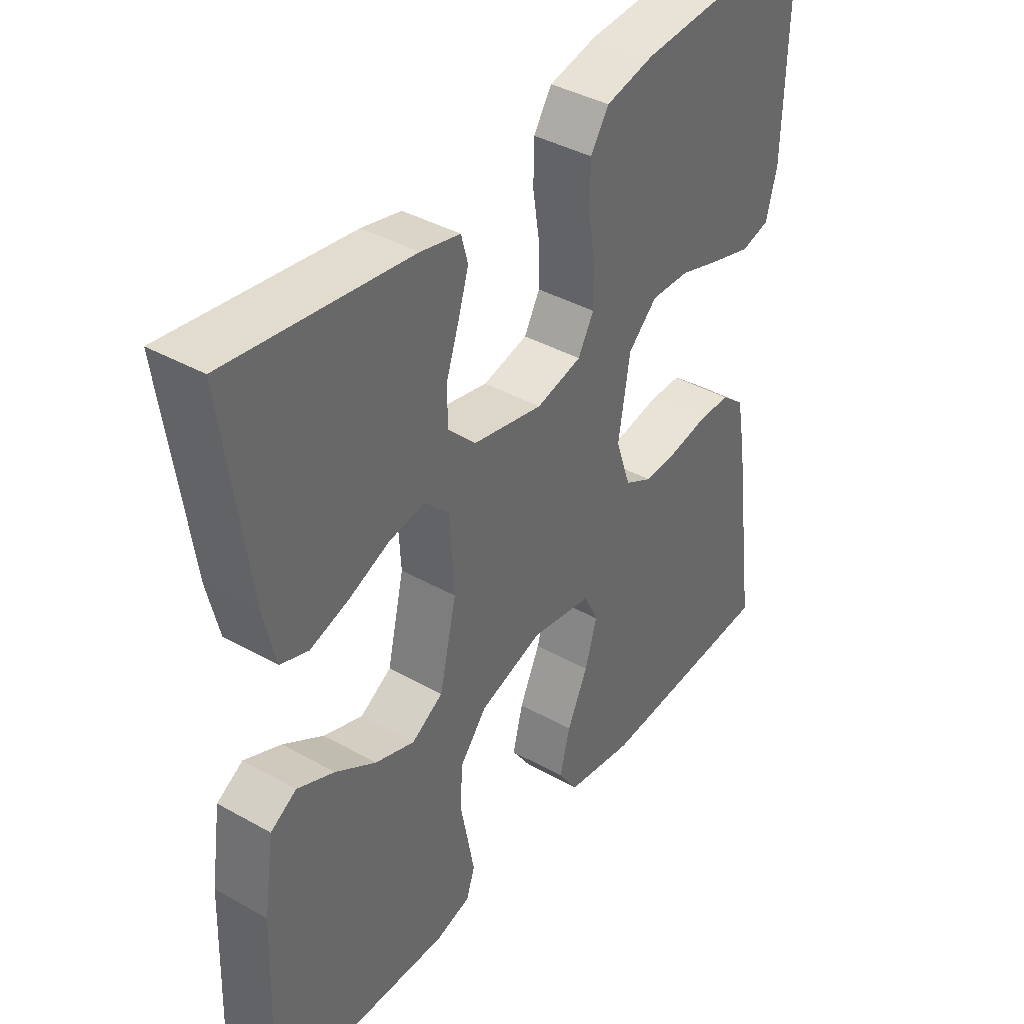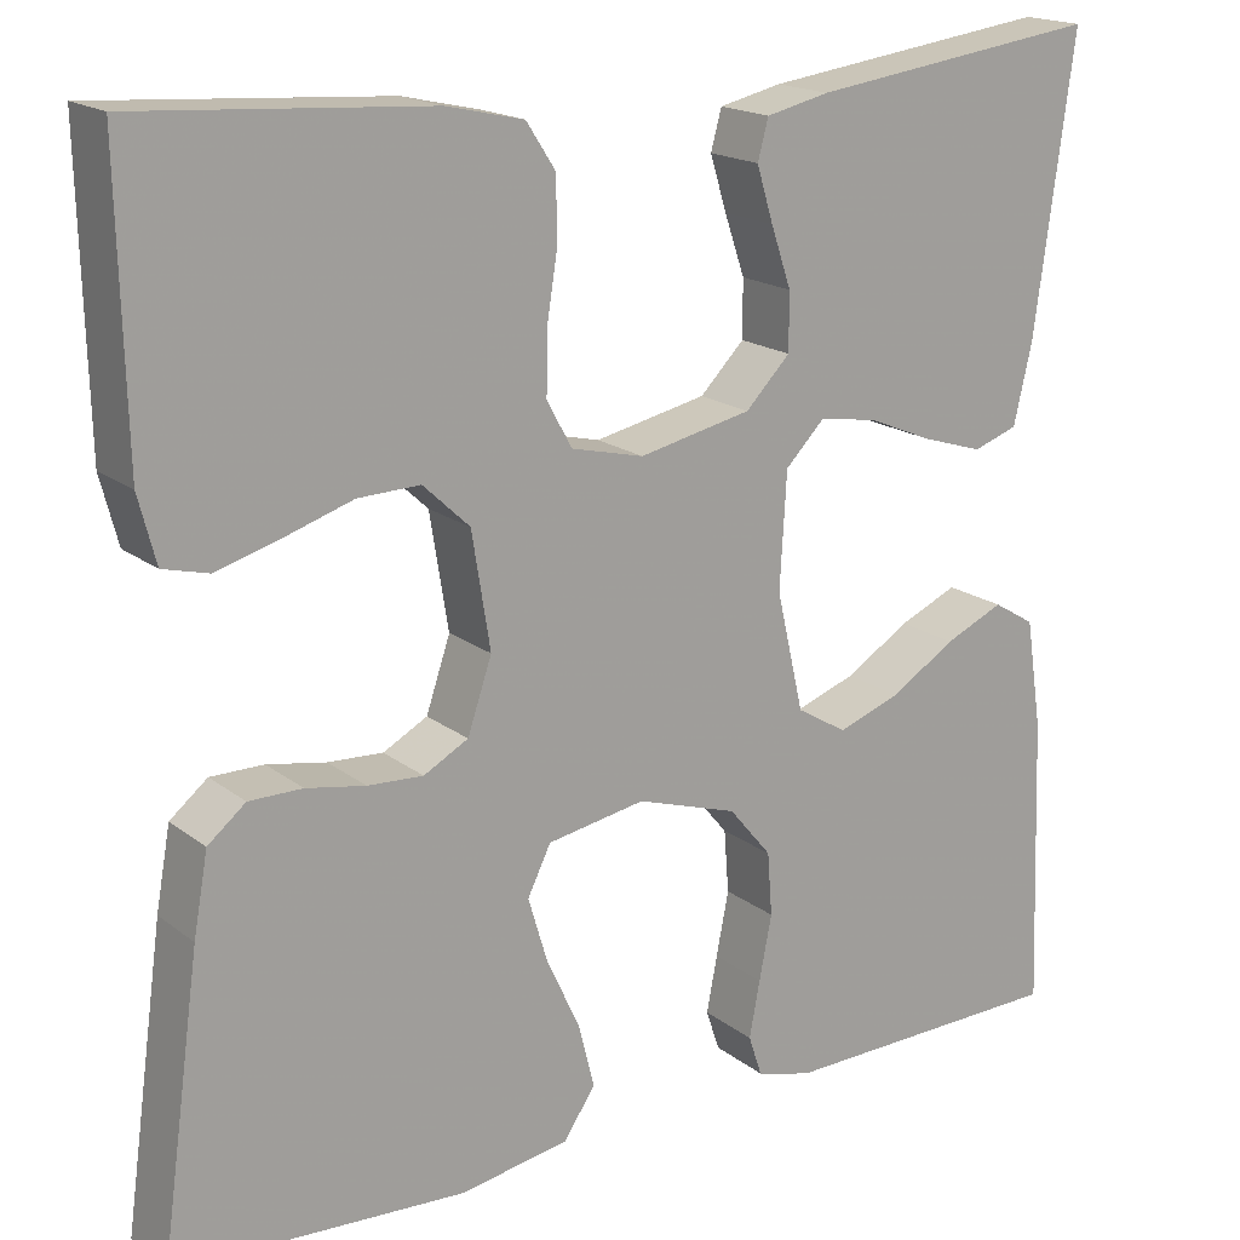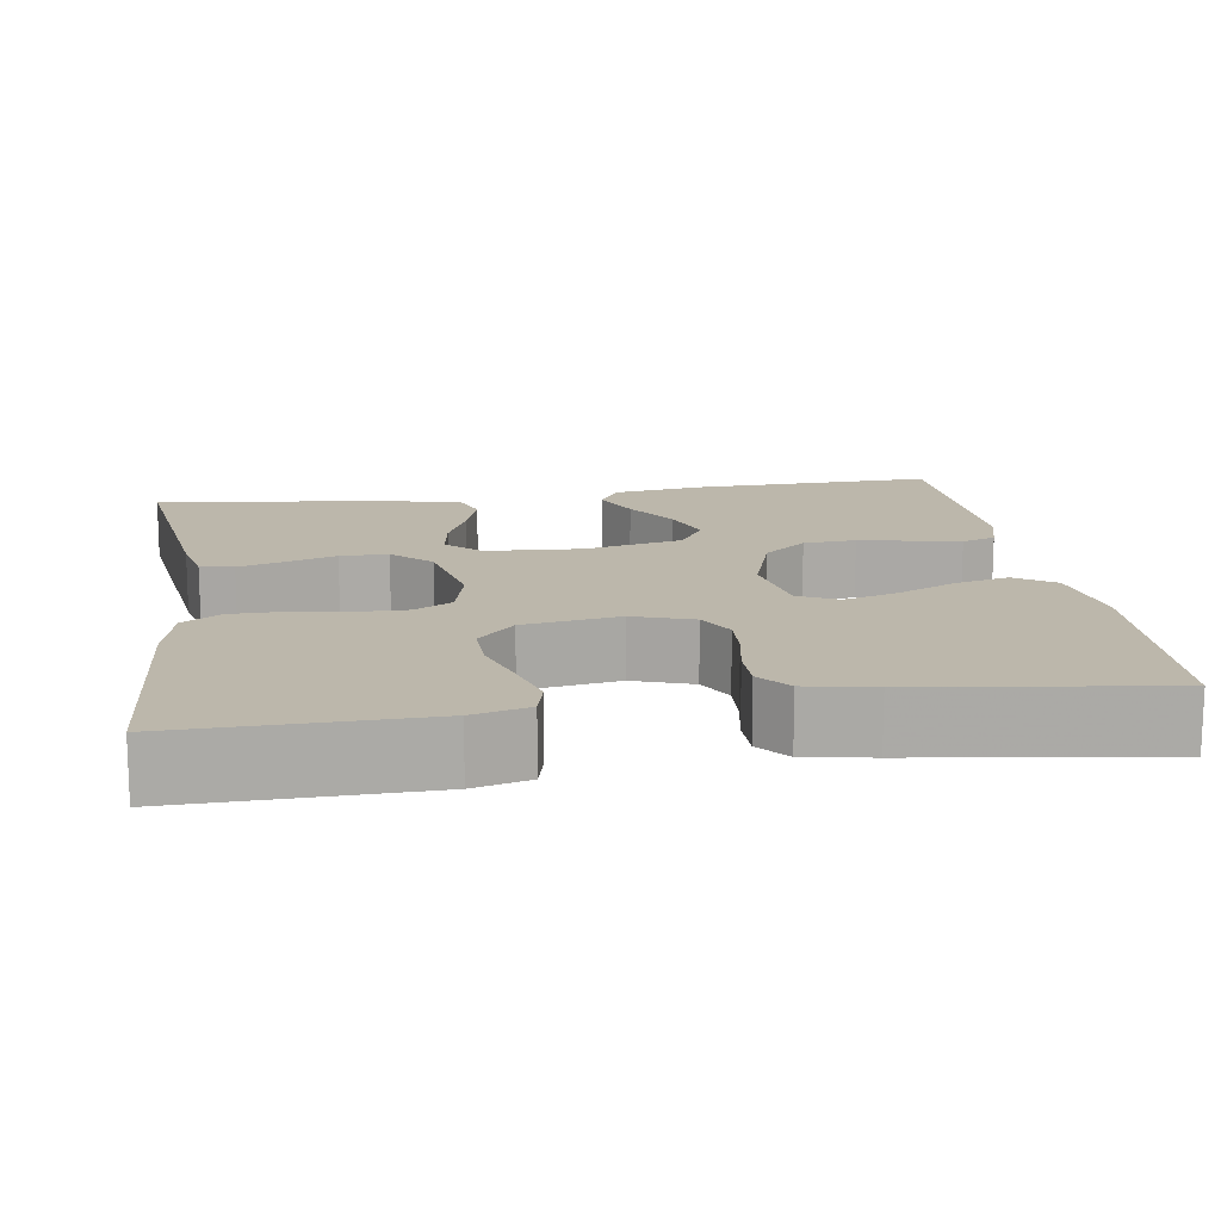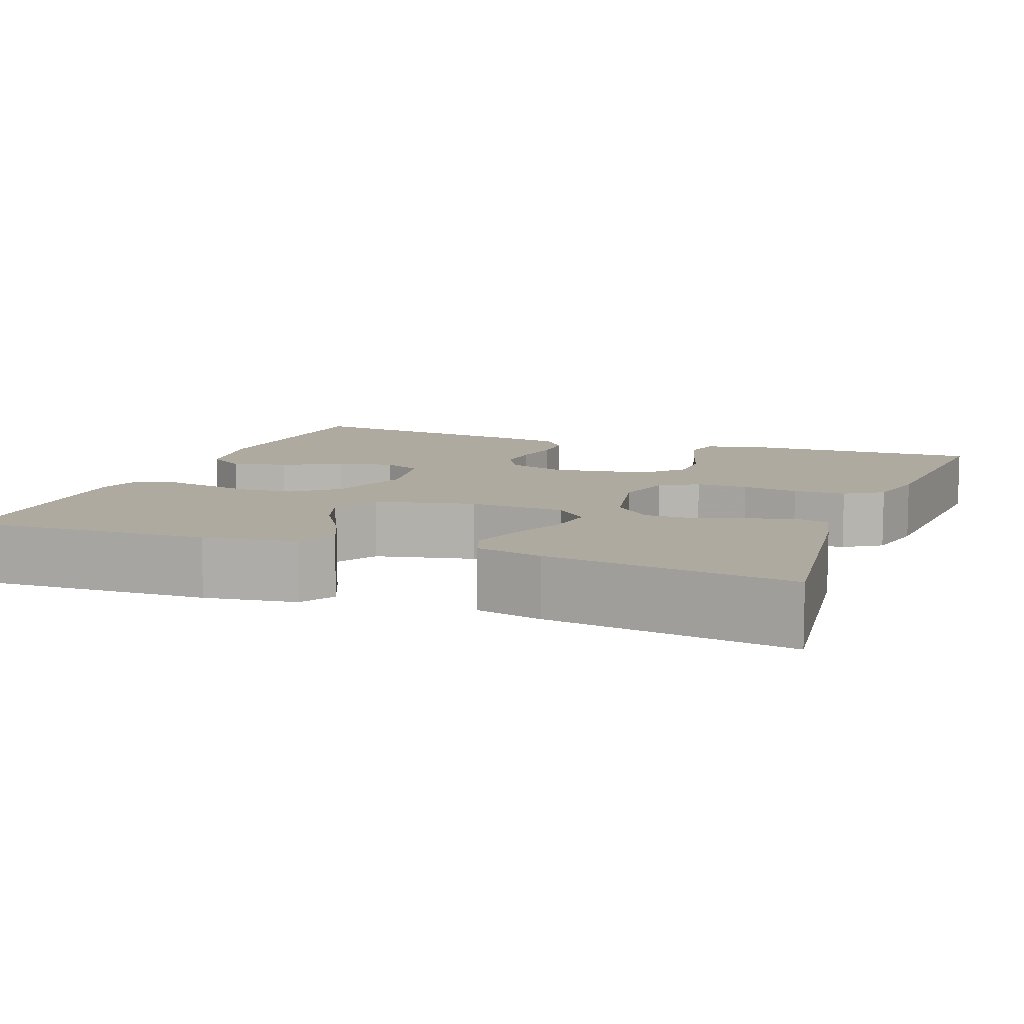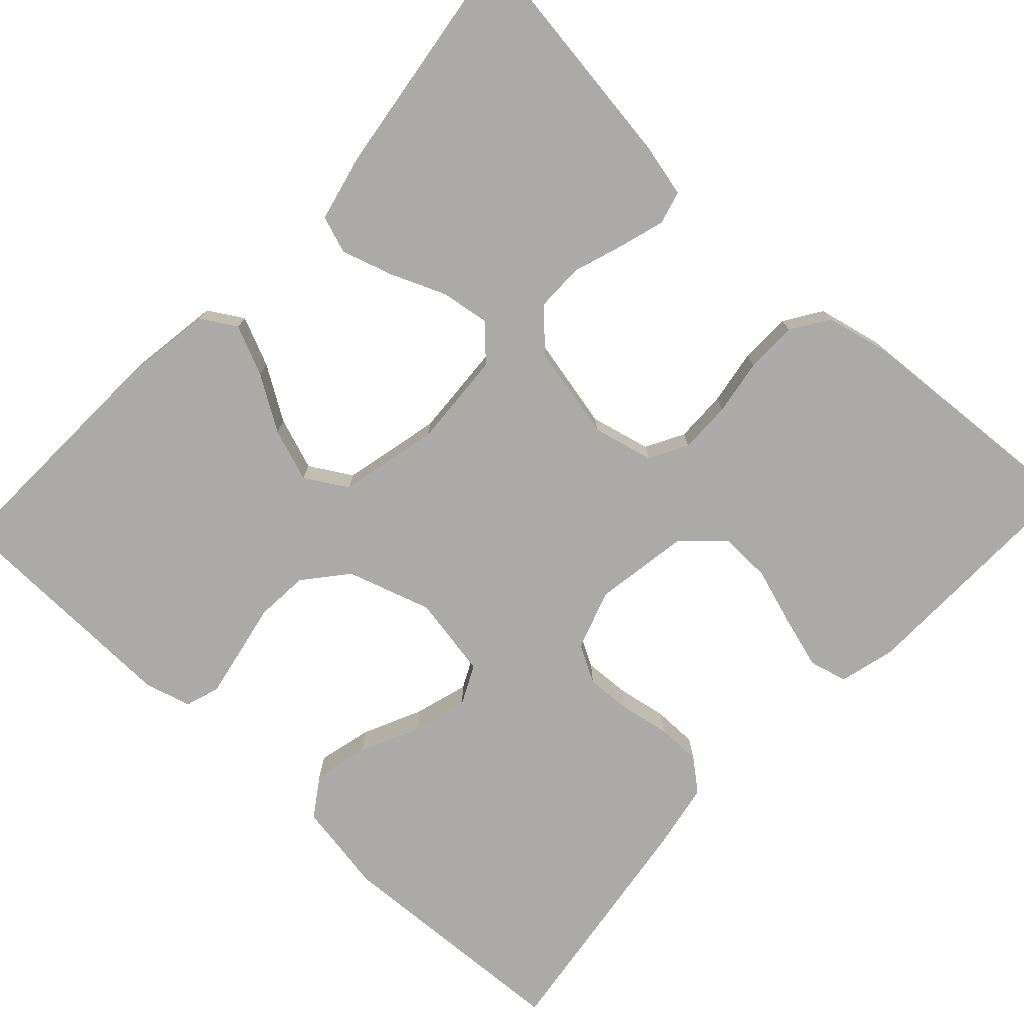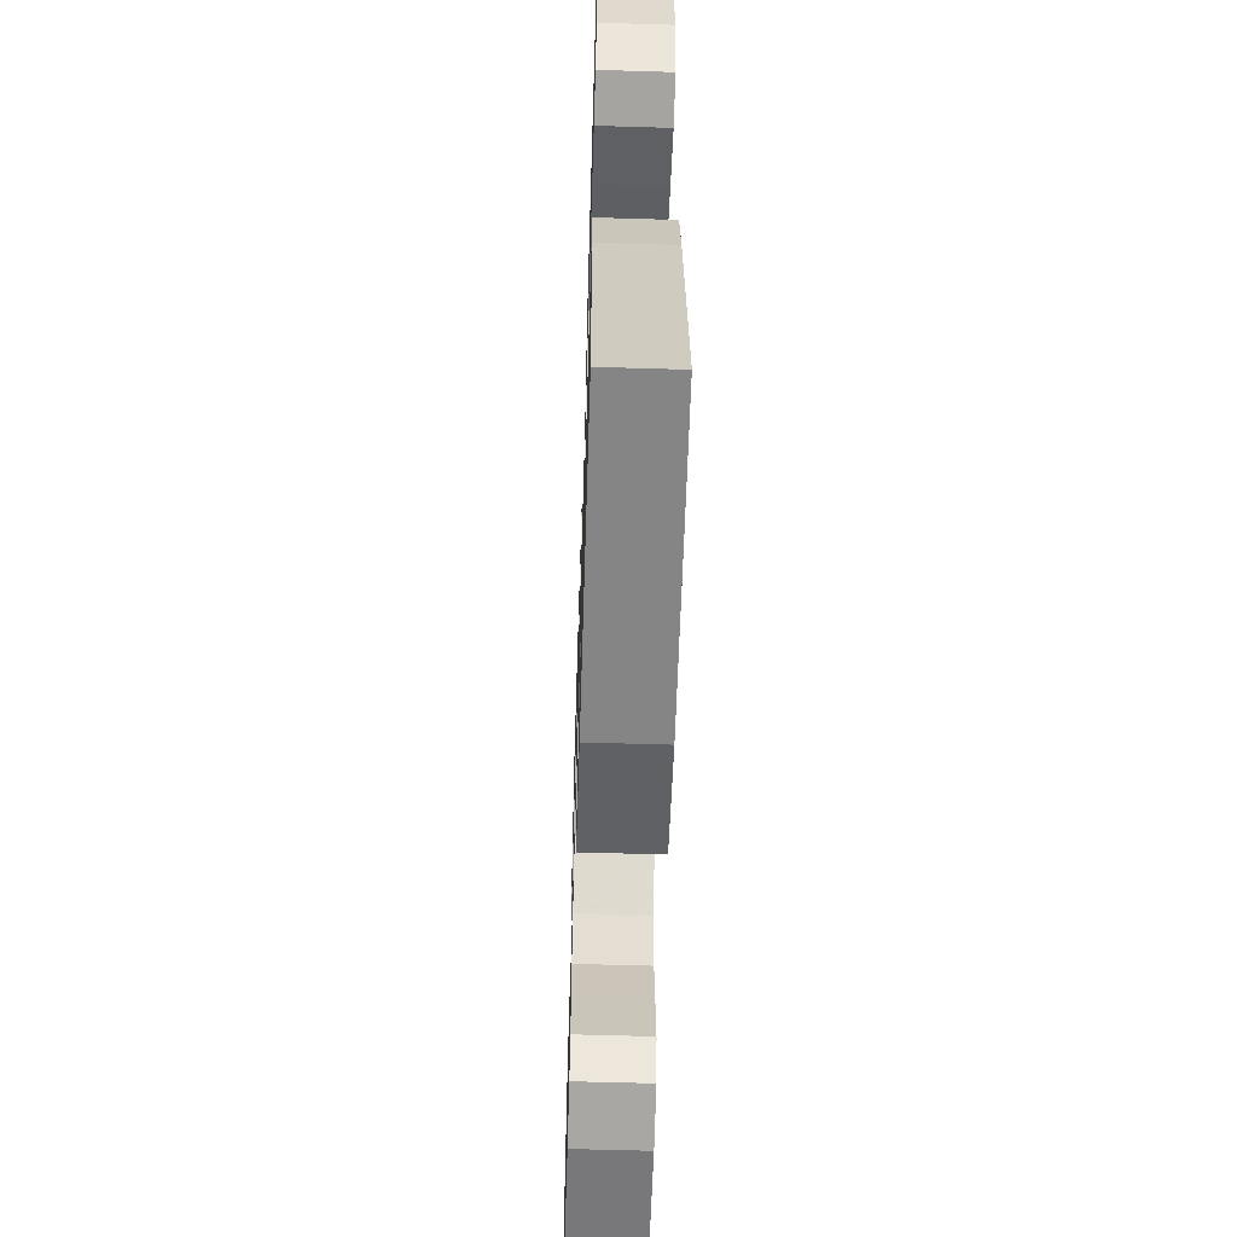
<metadata>
{"format":"obj","ext":"obj","renderer":"f3d","projection":"perspective","resolution":1024,"background":"white","views":[{"elev":39.7,"azim":-55.1,"up":"+Z"},{"elev":17.8,"azim":145.4,"up":"+Z"},{"elev":14.4,"azim":81.5,"up":"+Y"},{"elev":9.4,"azim":-69.2,"up":"+Y"},{"elev":-76.0,"azim":-42.9,"up":"+Y"},{"elev":-58.8,"azim":88.2,"up":"+Z"}]}
</metadata>
<code>
v 0.5 0.07 0.5
v 0.493 0.07 0.2
v 0.475 0.07 0.131
v 0.428 0.07 0.119
v 0.363 0.07 0.138
v 0.292 0.07 0.161
v 0.228 0.07 0.163
v 0.18 0.07 0.118
v 0.161 0.07 0
v 0.186 0.07 -0.074
v 0.232 0.07 -0.099
v 0.289 0.07 -0.096
v 0.35 0.07 -0.085
v 0.405 0.07 -0.085
v 0.444 0.07 -0.117
v 0.459 0.07 -0.2
v 0.5 0.07 -0.5
v 0.2 0.07 -0.516
v 0.087 0.07 -0.497
v 0.054 0.07 -0.448
v 0.071 0.07 -0.381
v 0.105 0.07 -0.308
v 0.125 0.07 -0.241
v 0.101 0.07 -0.192
v 0 0.07 -0.174
v -0.104 0.07 -0.207
v -0.148 0.07 -0.26
v -0.153 0.07 -0.325
v -0.14 0.07 -0.391
v -0.129 0.07 -0.449
v -0.143 0.07 -0.491
v -0.2 0.07 -0.507
v -0.5 0.07 -0.5
v -0.489 0.07 -0.2
v -0.472 0.07 -0.087
v -0.429 0.07 -0.061
v -0.368 0.07 -0.088
v -0.301 0.07 -0.13
v -0.236 0.07 -0.153
v -0.184 0.07 -0.122
v -0.156 0.07 0
v -0.163 0.07 0.118
v -0.203 0.07 0.159
v -0.263 0.07 0.15
v -0.33 0.07 0.122
v -0.394 0.07 0.102
v -0.44 0.07 0.118
v -0.459 0.07 0.2
v -0.5 0.07 0.5
v -0.2 0.07 0.459
v -0.135 0.07 0.444
v -0.124 0.07 0.403
v -0.141 0.07 0.347
v -0.162 0.07 0.285
v -0.162 0.07 0.226
v -0.116 0.07 0.179
v 0 0.07 0.154
v 0.075 0.07 0.172
v 0.101 0.07 0.219
v 0.1 0.07 0.283
v 0.089 0.07 0.352
v 0.09 0.07 0.416
v 0.12 0.07 0.462
v 0.2 0.07 0.48
v 0.5 0 0.5
v 0.493 0 0.2
v 0.475 0 0.131
v 0.428 0 0.119
v 0.363 0 0.138
v 0.292 0 0.161
v 0.228 0 0.163
v 0.18 0 0.118
v 0.161 0 0
v 0.186 0 -0.074
v 0.232 0 -0.099
v 0.289 0 -0.096
v 0.35 0 -0.085
v 0.405 0 -0.085
v 0.444 0 -0.117
v 0.459 0 -0.2
v 0.5 0 -0.5
v 0.2 0 -0.516
v 0.087 0 -0.497
v 0.054 0 -0.448
v 0.071 0 -0.381
v 0.105 0 -0.308
v 0.125 0 -0.241
v 0.101 0 -0.192
v 0 0 -0.174
v -0.104 0 -0.207
v -0.148 0 -0.26
v -0.153 0 -0.325
v -0.14 0 -0.391
v -0.129 0 -0.449
v -0.143 0 -0.491
v -0.2 0 -0.507
v -0.5 0 -0.5
v -0.489 0 -0.2
v -0.472 0 -0.087
v -0.429 0 -0.061
v -0.368 0 -0.088
v -0.301 0 -0.13
v -0.236 0 -0.153
v -0.184 0 -0.122
v -0.156 0 0
v -0.163 0 0.118
v -0.203 0 0.159
v -0.263 0 0.15
v -0.33 0 0.122
v -0.394 0 0.102
v -0.44 0 0.118
v -0.459 0 0.2
v -0.5 0 0.5
v -0.2 0 0.459
v -0.135 0 0.444
v -0.124 0 0.403
v -0.141 0 0.347
v -0.162 0 0.285
v -0.162 0 0.226
v -0.116 0 0.179
v 0 0 0.154
v 0.075 0 0.172
v 0.101 0 0.219
v 0.1 0 0.283
v 0.089 0 0.352
v 0.09 0 0.416
v 0.12 0 0.462
v 0.2 0 0.48
f 4 5 6
f 3 4 6
f 2 3 6
f 1 2 6
f 64 1 6
f 63 64 6
f 62 63 6
f 61 62 6
f 60 61 6
f 59 60 6 7
f 58 59 7 8
f 57 58 8 9
f 56 57 9 10
f 52 53 54
f 51 52 54
f 50 51 54
f 49 50 54
f 48 49 54
f 47 48 54
f 46 47 54
f 45 46 54
f 44 45 54
f 43 44 54 55
f 42 43 55 56
f 36 37 38
f 35 36 38
f 34 35 38
f 33 34 38
f 32 33 38
f 31 32 38
f 30 31 38
f 29 30 38
f 28 29 38
f 27 28 38 39
f 26 27 39 40
f 20 21 22
f 19 20 22
f 18 19 22
f 17 18 22
f 16 17 22
f 15 16 22
f 14 15 22
f 13 14 22
f 12 13 22
f 11 12 22 23
f 10 11 23 24
f 10 24 25
f 56 10 25
f 42 56 25
f 41 42 25
f 25 26 40 41
f 70 69 68
f 70 68 67
f 70 67 66
f 70 66 65
f 70 65 128
f 70 128 127
f 70 127 126
f 70 126 125
f 70 125 124
f 71 70 124 123
f 72 71 123 122
f 73 72 122 121
f 74 73 121 120
f 118 117 116
f 118 116 115
f 118 115 114
f 118 114 113
f 118 113 112
f 118 112 111
f 118 111 110
f 118 110 109
f 118 109 108
f 119 118 108 107
f 120 119 107 106
f 102 101 100
f 102 100 99
f 102 99 98
f 102 98 97
f 102 97 96
f 102 96 95
f 102 95 94
f 102 94 93
f 102 93 92
f 103 102 92 91
f 104 103 91 90
f 86 85 84
f 86 84 83
f 86 83 82
f 86 82 81
f 86 81 80
f 86 80 79
f 86 79 78
f 86 78 77
f 86 77 76
f 87 86 76 75
f 88 87 75 74
f 89 88 74
f 89 74 120
f 89 120 106
f 89 106 105
f 105 104 90 89
f 1 65 66 2
f 2 66 67 3
f 3 67 68 4
f 4 68 69 5
f 5 69 70 6
f 6 70 71 7
f 7 71 72 8
f 8 72 73 9
f 9 73 74 10
f 10 74 75 11
f 11 75 76 12
f 12 76 77 13
f 13 77 78 14
f 14 78 79 15
f 15 79 80 16
f 16 80 81 17
f 17 81 82 18
f 18 82 83 19
f 19 83 84 20
f 20 84 85 21
f 21 85 86 22
f 22 86 87 23
f 23 87 88 24
f 24 88 89 25
f 25 89 90 26
f 26 90 91 27
f 27 91 92 28
f 28 92 93 29
f 29 93 94 30
f 30 94 95 31
f 31 95 96 32
f 32 96 97 33
f 33 97 98 34
f 34 98 99 35
f 35 99 100 36
f 36 100 101 37
f 37 101 102 38
f 38 102 103 39
f 39 103 104 40
f 40 104 105 41
f 41 105 106 42
f 42 106 107 43
f 43 107 108 44
f 44 108 109 45
f 45 109 110 46
f 46 110 111 47
f 47 111 112 48
f 48 112 113 49
f 49 113 114 50
f 50 114 115 51
f 51 115 116 52
f 52 116 117 53
f 53 117 118 54
f 54 118 119 55
f 55 119 120 56
f 56 120 121 57
f 57 121 122 58
f 58 122 123 59
f 59 123 124 60
f 60 124 125 61
f 61 125 126 62
f 62 126 127 63
f 63 127 128 64
f 64 128 65 1

</code>
